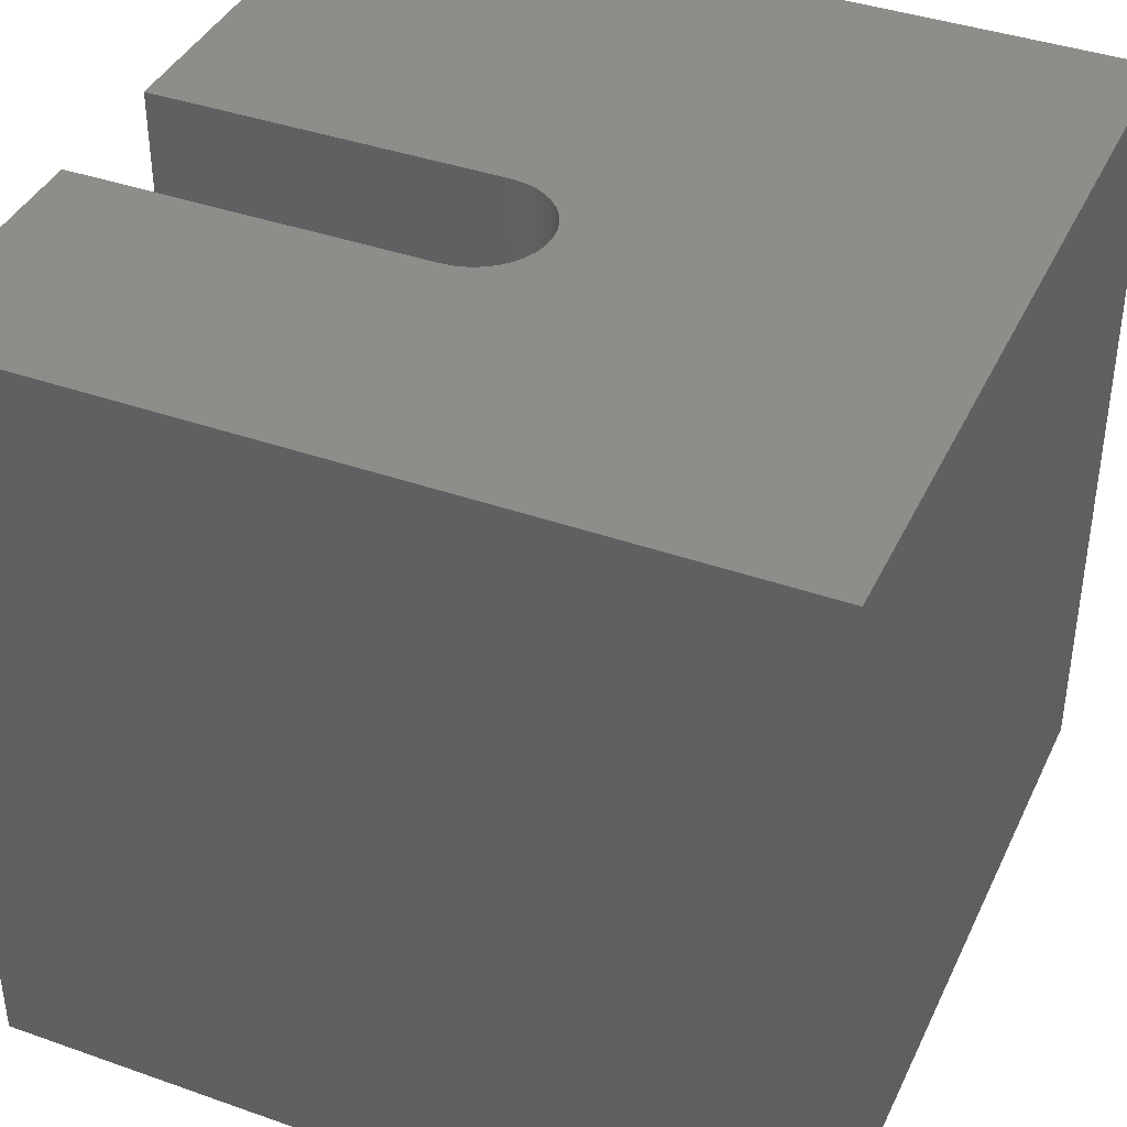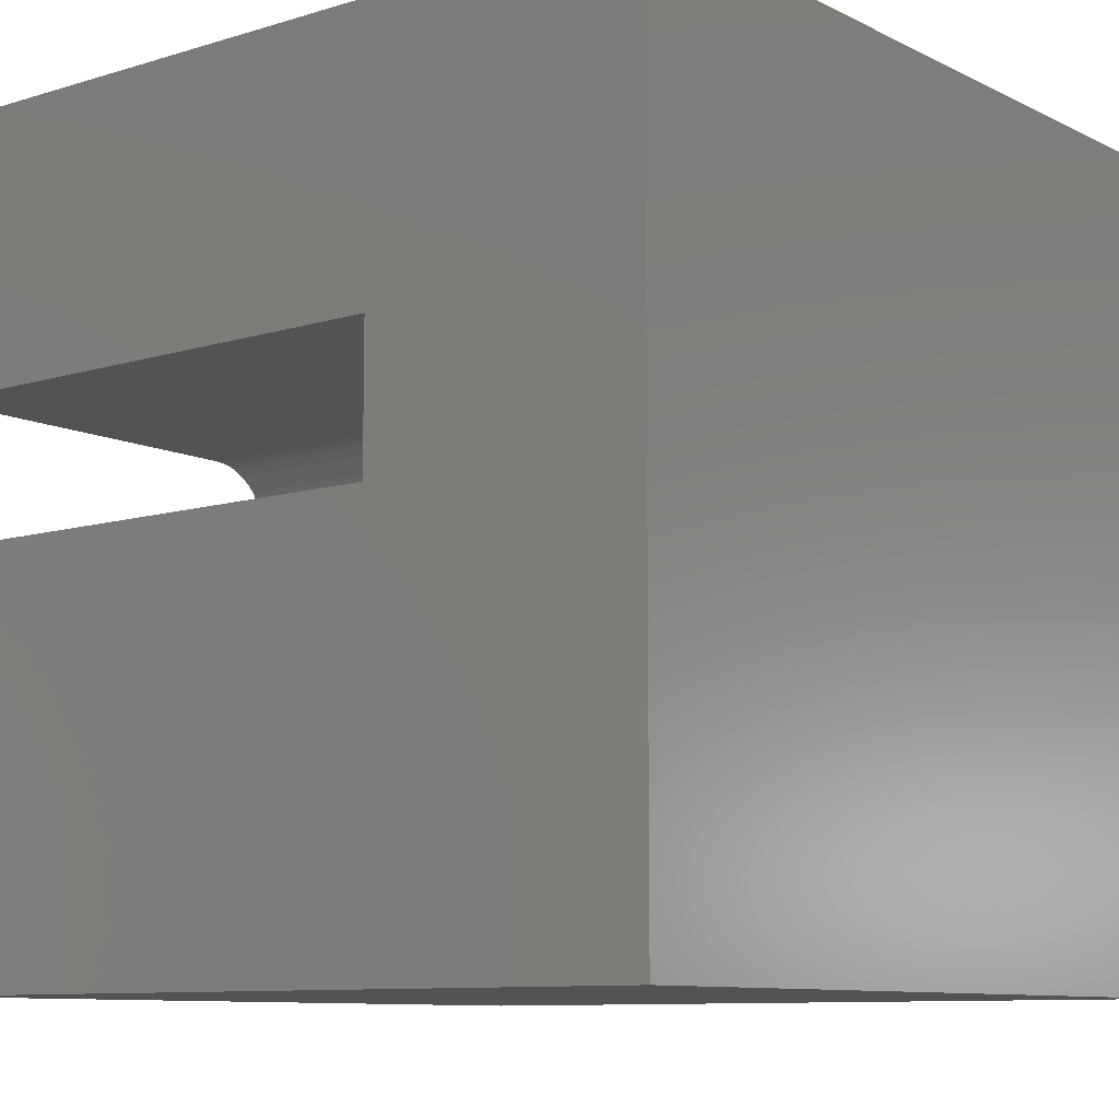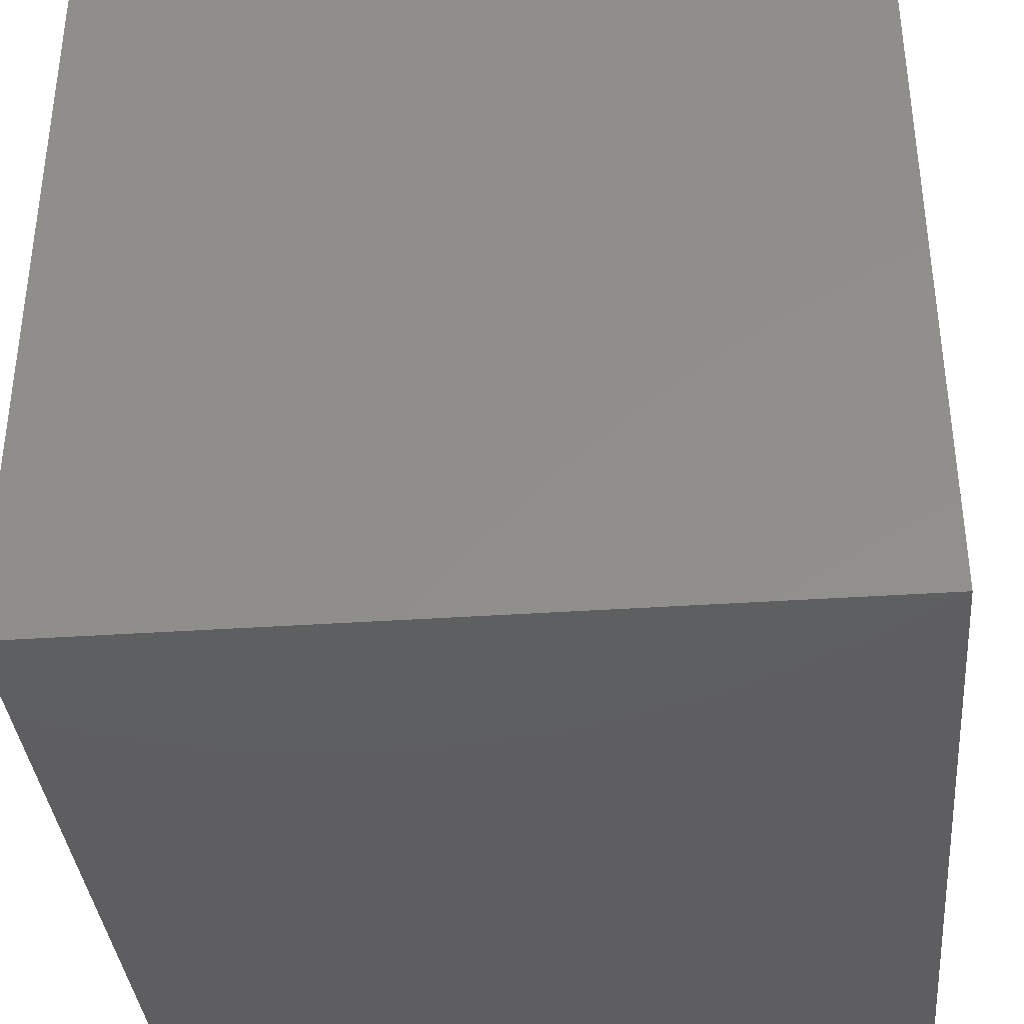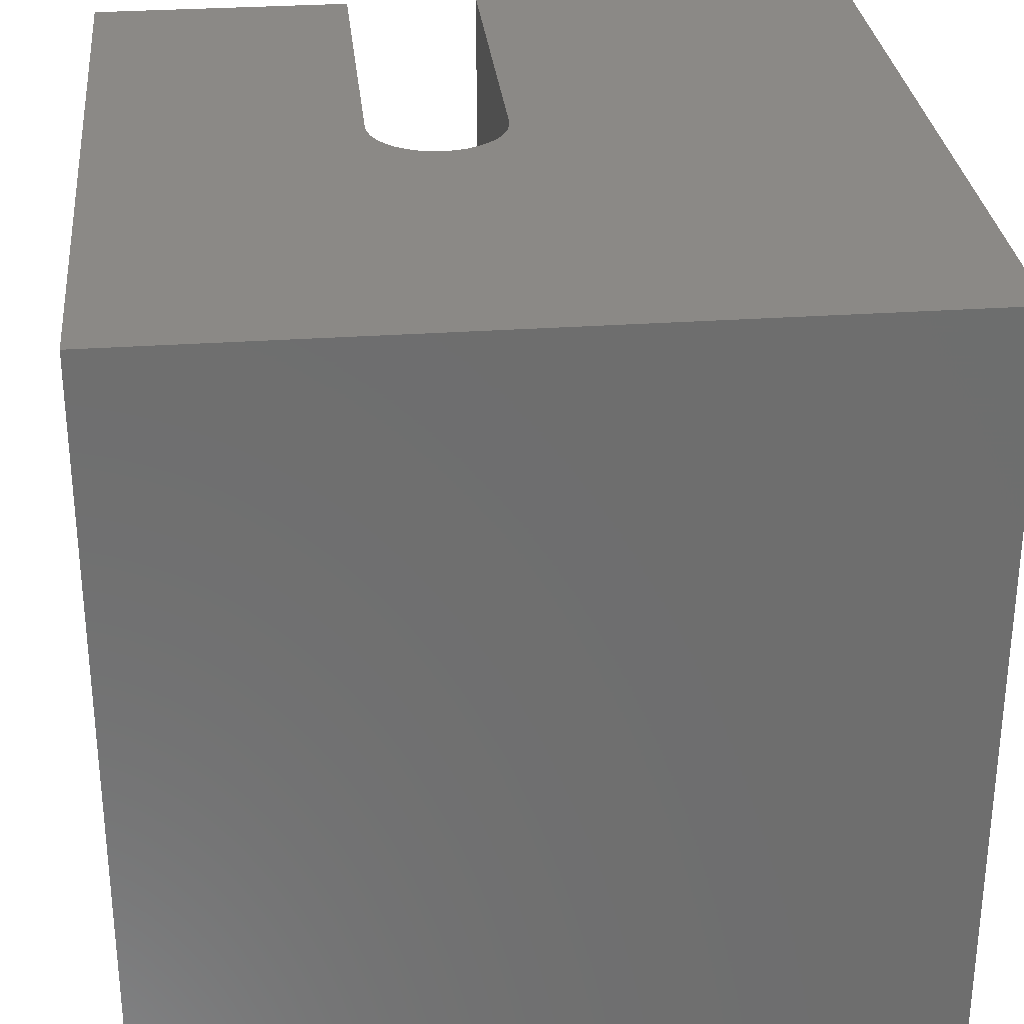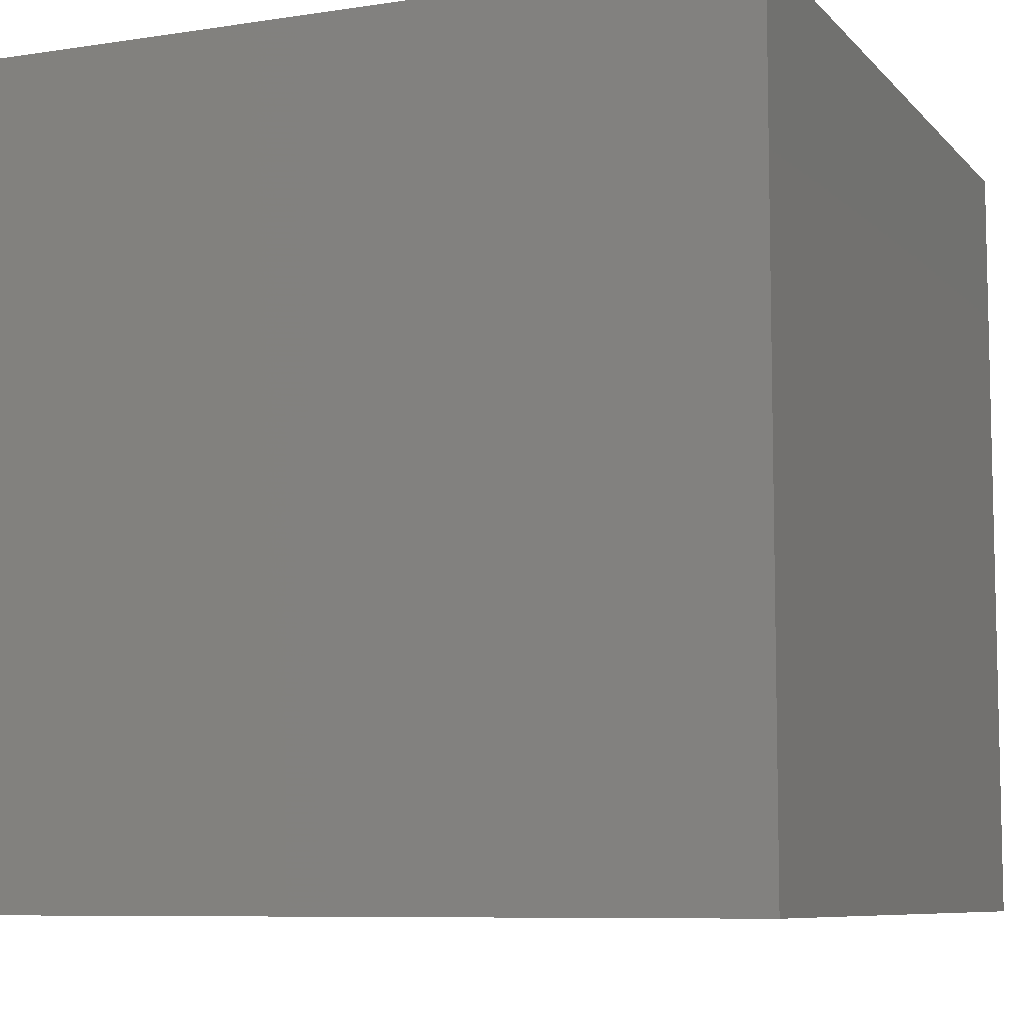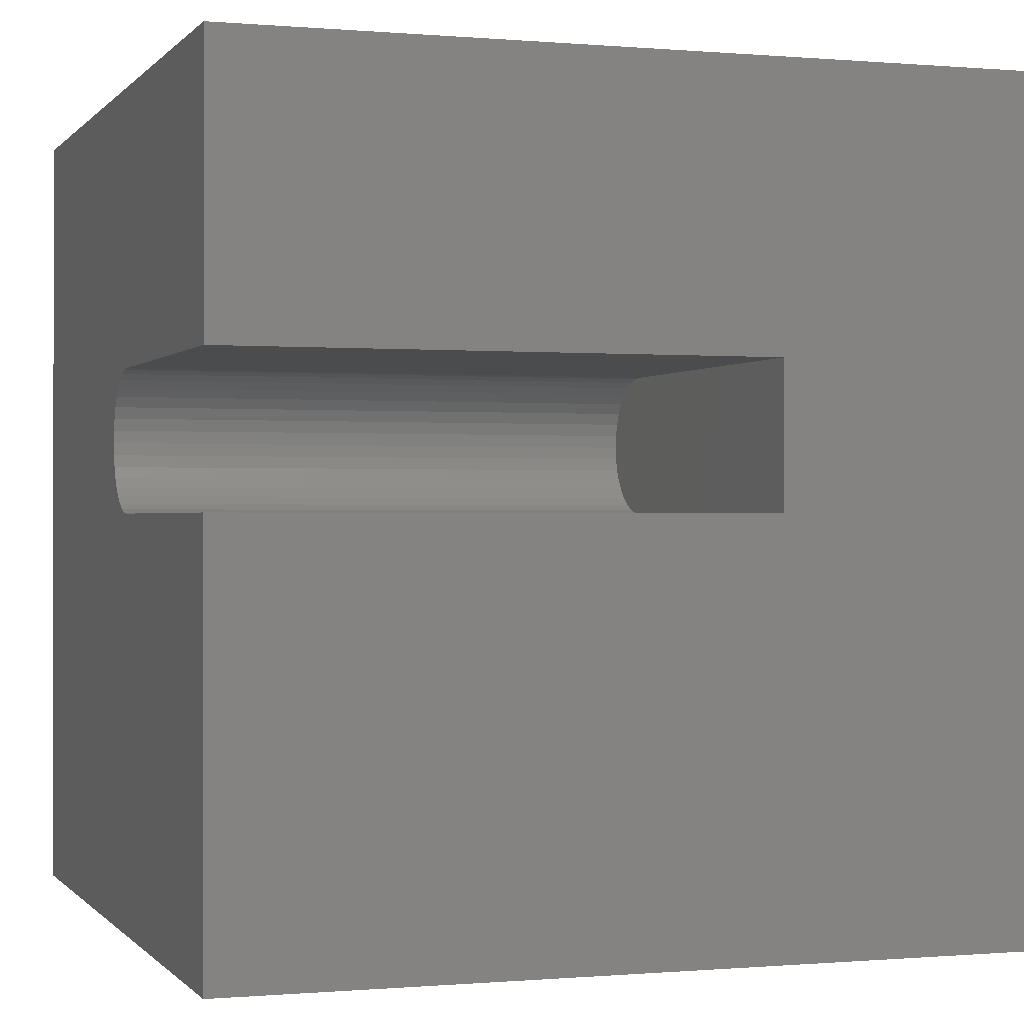
<metadata>
{"format":"stl","ext":"stl","renderer":"f3d","projection":"perspective","resolution":1024,"background":"white","views":[{"elev":39.8,"azim":-156.4,"up":"+Z"},{"elev":-9.5,"azim":128.5,"up":"+Y"},{"elev":-36.6,"azim":-174.9,"up":"+Z"},{"elev":29.9,"azim":-95.8,"up":"+Z"},{"elev":-8.1,"azim":-157.0,"up":"+Y"},{"elev":-0.2,"azim":71.5,"up":"+Y"}]}
</metadata>
<code>
# stl→obj: 50 verts, 96 faces
v 0 10 10
v 0 10 0
v 0 0 10
v 0 0 0
v 10 0 10
v 10 4.973 10
v 5.616 4.973 10
v 5.467 4.986 10
v 5.323 5.025 10
v 5.188 5.088 10
v 5.065 5.174 10
v 4.96 5.279 10
v 4.874 5.402 10
v 4.759 5.83 10
v 4.772 5.681 10
v 4.811 5.537 10
v 4.772 5.979 10
v 4.811 6.123 10
v 4.874 6.259 10
v 5.188 6.572 10
v 5.323 6.635 10
v 5.467 6.674 10
v 10 10 10
v 5.616 6.687 10
v 10 6.687 10
v 4.96 6.381 10
v 5.065 6.487 10
v 10 4.973 3.512
v 10 0 0
v 10 6.687 3.512
v 10 10 0
v 5.323 5.025 3.512
v 5.616 6.687 3.512
v 5.188 5.088 3.512
v 5.467 6.674 3.512
v 5.323 6.635 3.512
v 5.616 4.973 3.512
v 5.467 4.986 3.512
v 5.188 6.572 3.512
v 5.065 6.487 3.512
v 4.96 6.381 3.512
v 4.772 5.979 3.512
v 4.759 5.83 3.512
v 4.811 6.123 3.512
v 4.772 5.681 3.512
v 4.811 5.537 3.512
v 4.874 5.402 3.512
v 4.96 5.279 3.512
v 4.874 6.259 3.512
v 5.065 5.174 3.512
f 1 2 3
f 3 2 4
f 5 6 7
f 5 7 3
f 7 8 3
f 3 8 9
f 3 9 10
f 10 11 3
f 3 11 12
f 3 12 13
f 14 1 15
f 15 1 3
f 15 3 16
f 16 3 13
f 14 17 1
f 1 17 18
f 1 18 19
f 20 21 1
f 1 21 22
f 1 22 23
f 23 22 24
f 23 24 25
f 19 26 1
f 1 26 27
f 1 27 20
f 6 5 28
f 28 5 29
f 28 29 30
f 30 29 31
f 30 31 25
f 25 31 23
f 2 31 4
f 4 31 29
f 23 31 1
f 1 31 2
f 29 5 4
f 4 5 3
f 32 33 34
f 34 33 35
f 34 35 36
f 28 30 37
f 37 30 33
f 37 33 38
f 38 33 32
f 36 39 34
f 34 39 40
f 34 40 41
f 42 43 44
f 44 43 45
f 45 46 44
f 44 46 47
f 44 47 48
f 41 49 34
f 34 49 44
f 34 44 50
f 50 44 48
f 28 37 6
f 6 37 7
f 33 24 22
f 33 22 35
f 35 22 21
f 35 21 36
f 36 21 20
f 36 20 39
f 39 20 27
f 39 27 40
f 40 27 26
f 40 26 41
f 41 26 19
f 41 19 49
f 49 19 18
f 49 18 44
f 44 18 17
f 44 17 42
f 42 17 14
f 42 14 43
f 43 14 15
f 43 15 45
f 45 15 16
f 45 16 46
f 46 16 13
f 46 13 47
f 47 13 12
f 47 12 48
f 48 12 11
f 48 11 50
f 50 11 10
f 50 10 34
f 34 10 9
f 34 9 32
f 32 9 8
f 32 8 38
f 38 8 7
f 38 7 37
f 33 30 24
f 24 30 25

</code>
